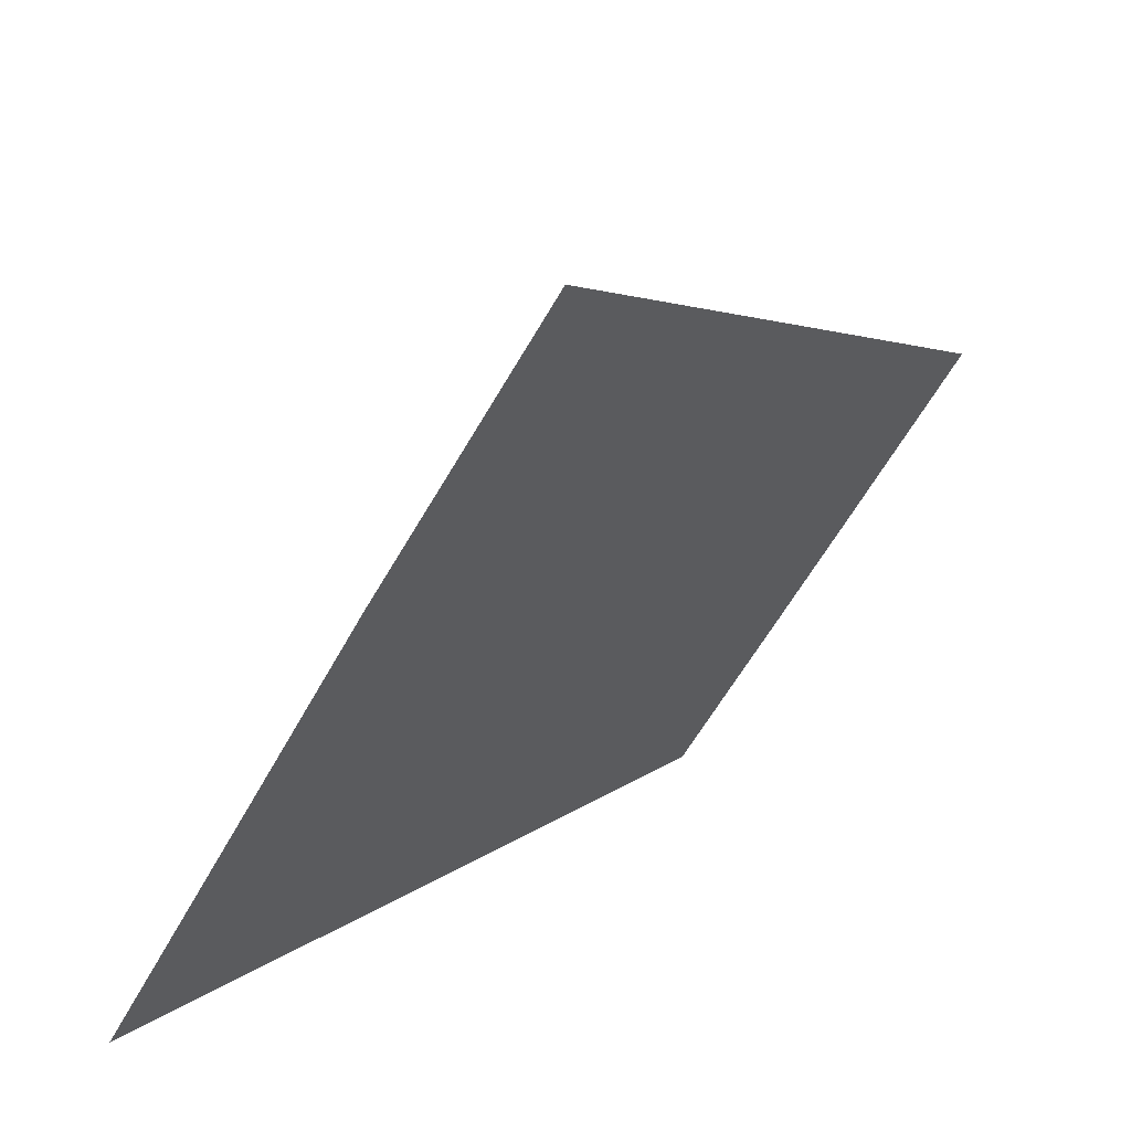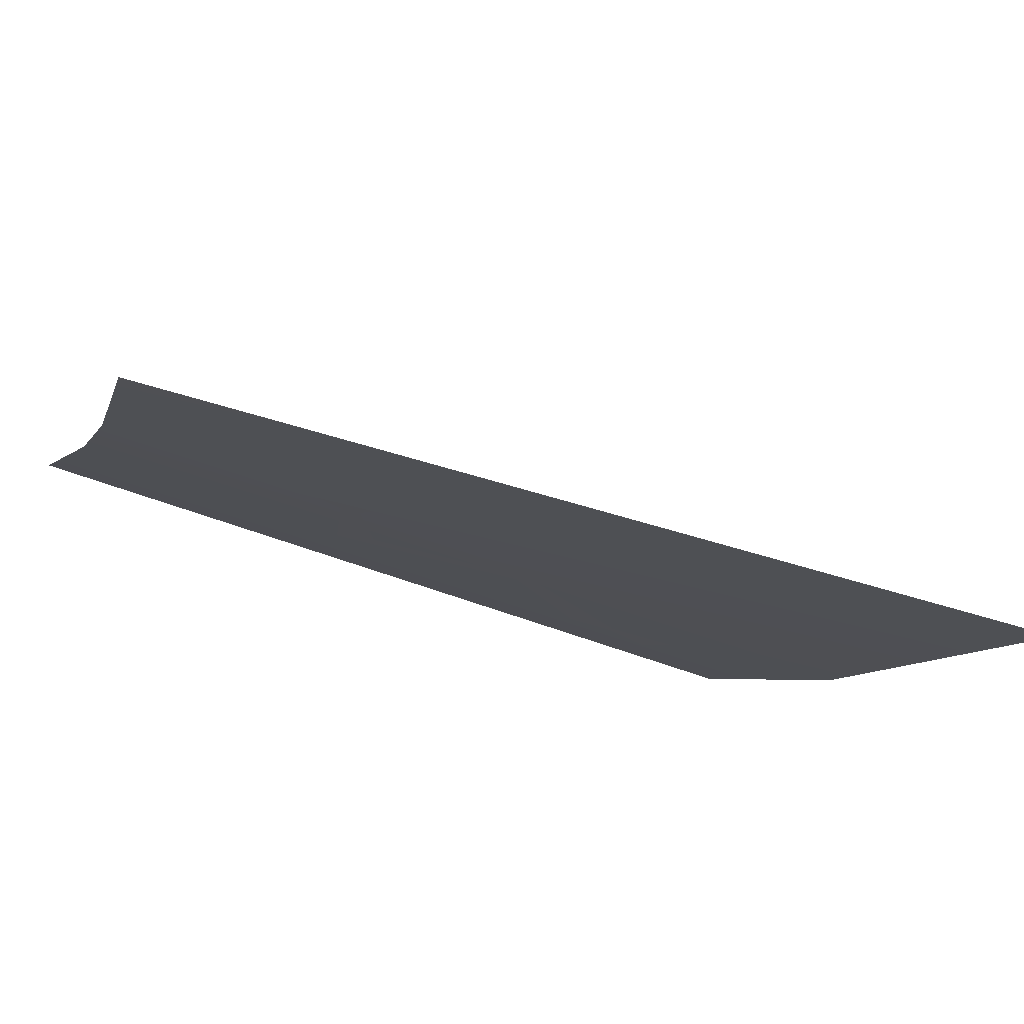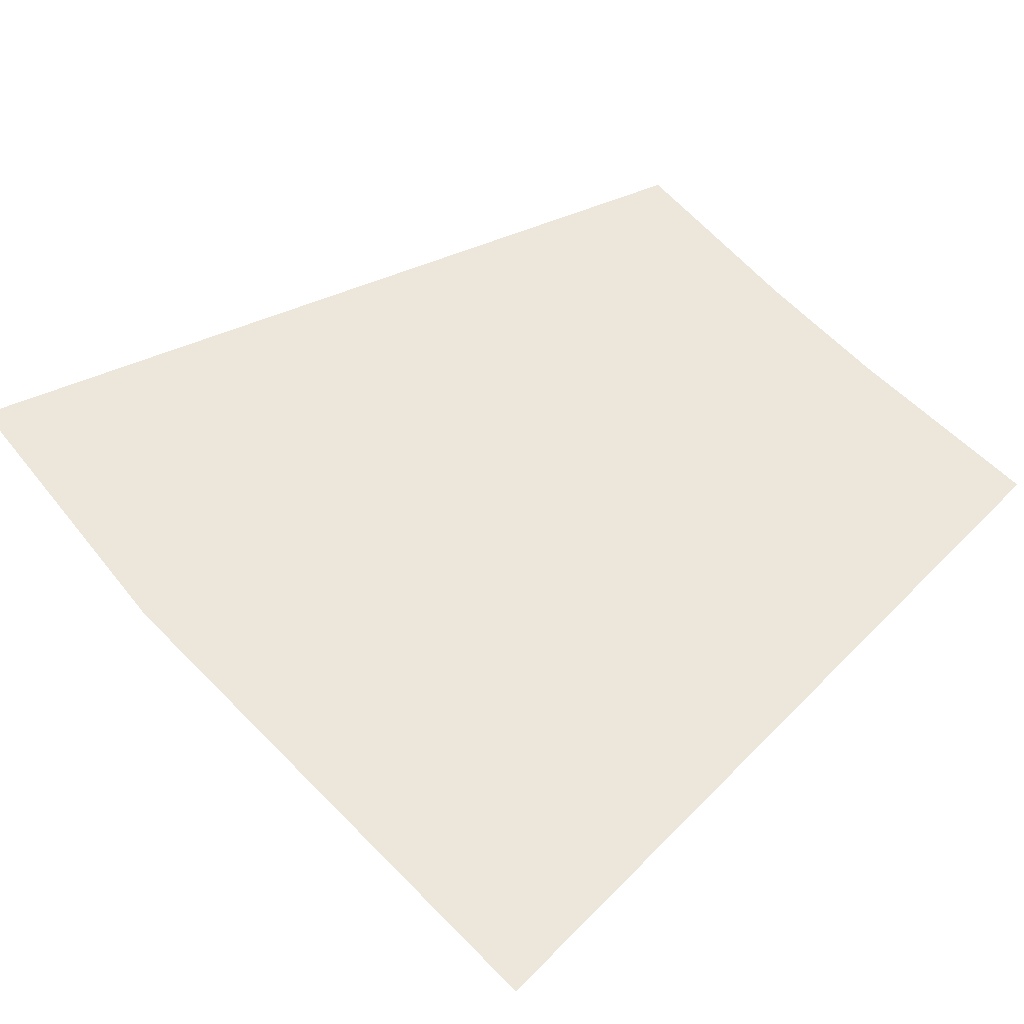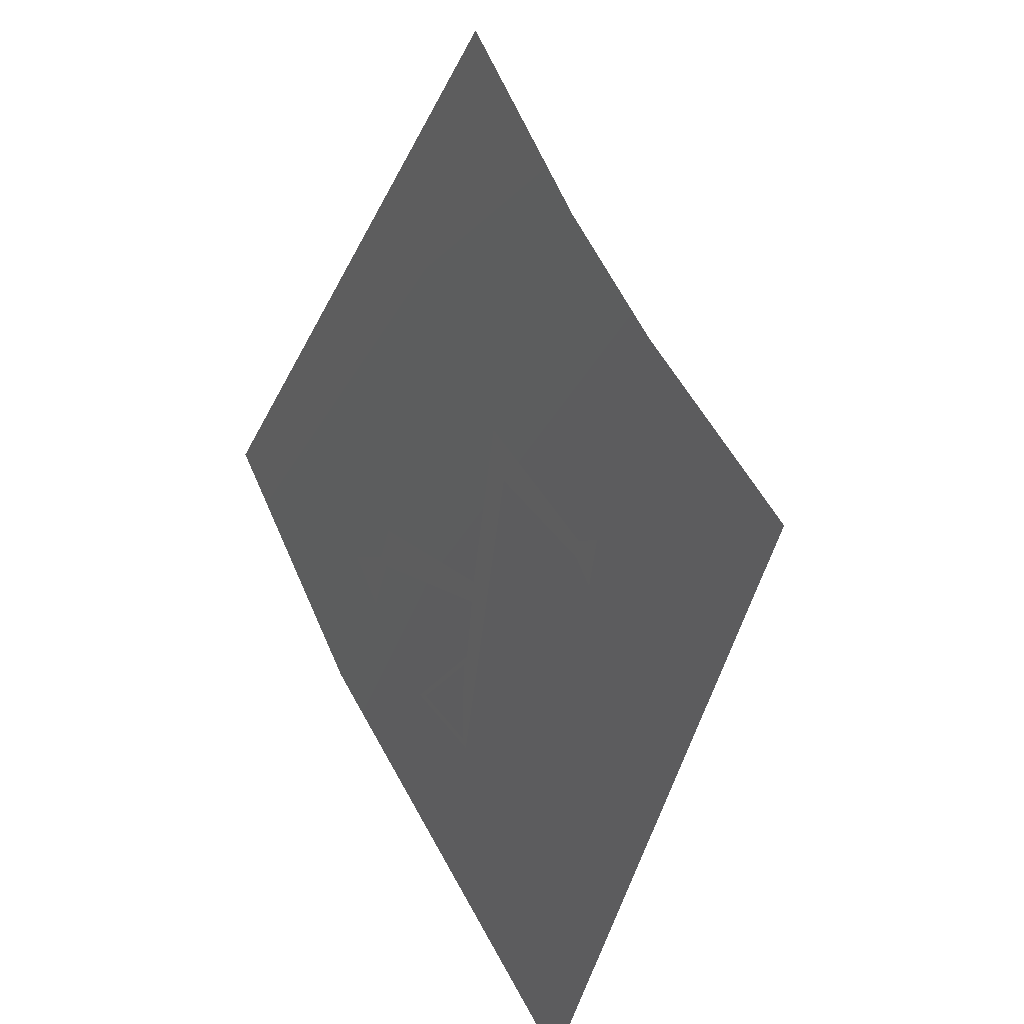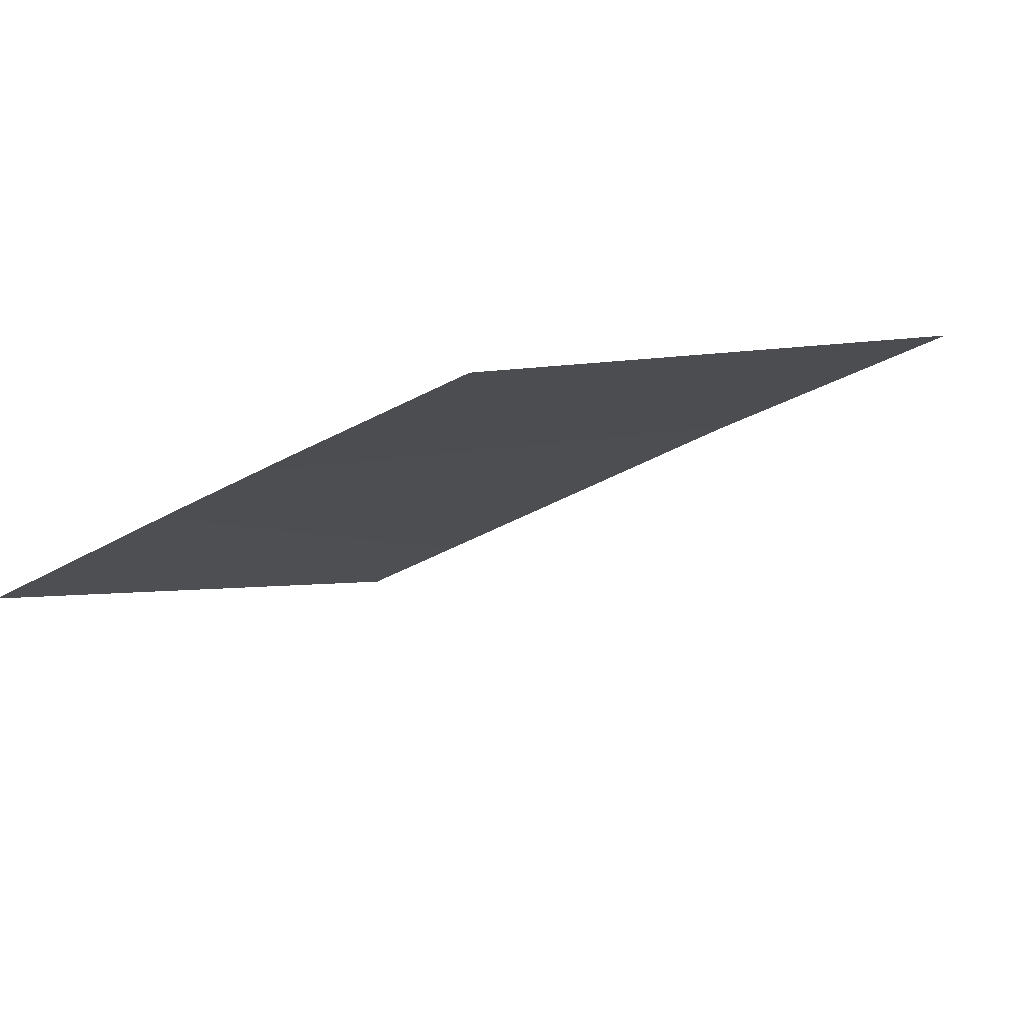
<metadata>
{"format":"obj","ext":"obj","renderer":"f3d","projection":"perspective","resolution":1024,"background":"white","views":[{"elev":18.3,"azim":106.0,"up":"+Z"},{"elev":-70.3,"azim":-38.9,"up":"+Z"},{"elev":13.3,"azim":133.0,"up":"+Y"},{"elev":-44.0,"azim":-124.3,"up":"+Z"},{"elev":23.7,"azim":-66.7,"up":"+Y"}]}
</metadata>
<code>
o 3_DHD_symbols_outer_Cylinder.024
v 0.4904 1.013 -0.02907
v 0.4875 1.014 -0.02923
v 0.4306 1.026 -0.04702
v 0.4382 1.04 -0.01893
v 0.4756 1.02 -0.02624
v 0.5057 1.002 -0.03633
v 0.4435 1.034 -0.02512
v 0.4713 1.023 -0.02514
v 0.434 1.024 -0.04761
v 0.4348 1.021 -0.05263
v 0.4252 1.026 -0.05085
v 0.5009 1.026 6.5e-05
v 0.4931 1.031 0.002203
v 0.5012 1.028 0.002374
v 0.5111 1.028 0.009776
v 0.513 1.022 0.000356
v 0.505 1.003 -0.03479
v 0.3808 1.021 -0.07933
v 0.387 1.058 -0.01736
v 0.3856 1.08 0.0198
v 0.3858 1.043 -0.04239
v 0.5409 0.9545 -0.07792
v 0.5505 1.009 0.01191
v 0.5479 1.041 0.06579
v 0.5134 1.009 -0.01968
v 0.5113 1.009 -0.02137
v 0.4904 1.013 -0.02907
v 0.4875 1.014 -0.02923
v 0.5057 1.002 -0.03633
v 0.505 1.003 -0.03479
f 6 7 2
f 19 20 23
f 27 28 25
f 8 13 5
f 13 14 12
f 14 15 16
f 14 16 12
f 13 12 5
f 10 11 3
f 9 10 3
f 4 8 7
f 8 5 7
f 2 1 6
f 1 17 6
f 5 2 7
f 9 3 7
f 3 4 7
f 23 22 21
f 22 18 21
f 20 24 23
f 23 21 19
f 25 29 26
f 29 30 26
f 26 27 25

</code>
